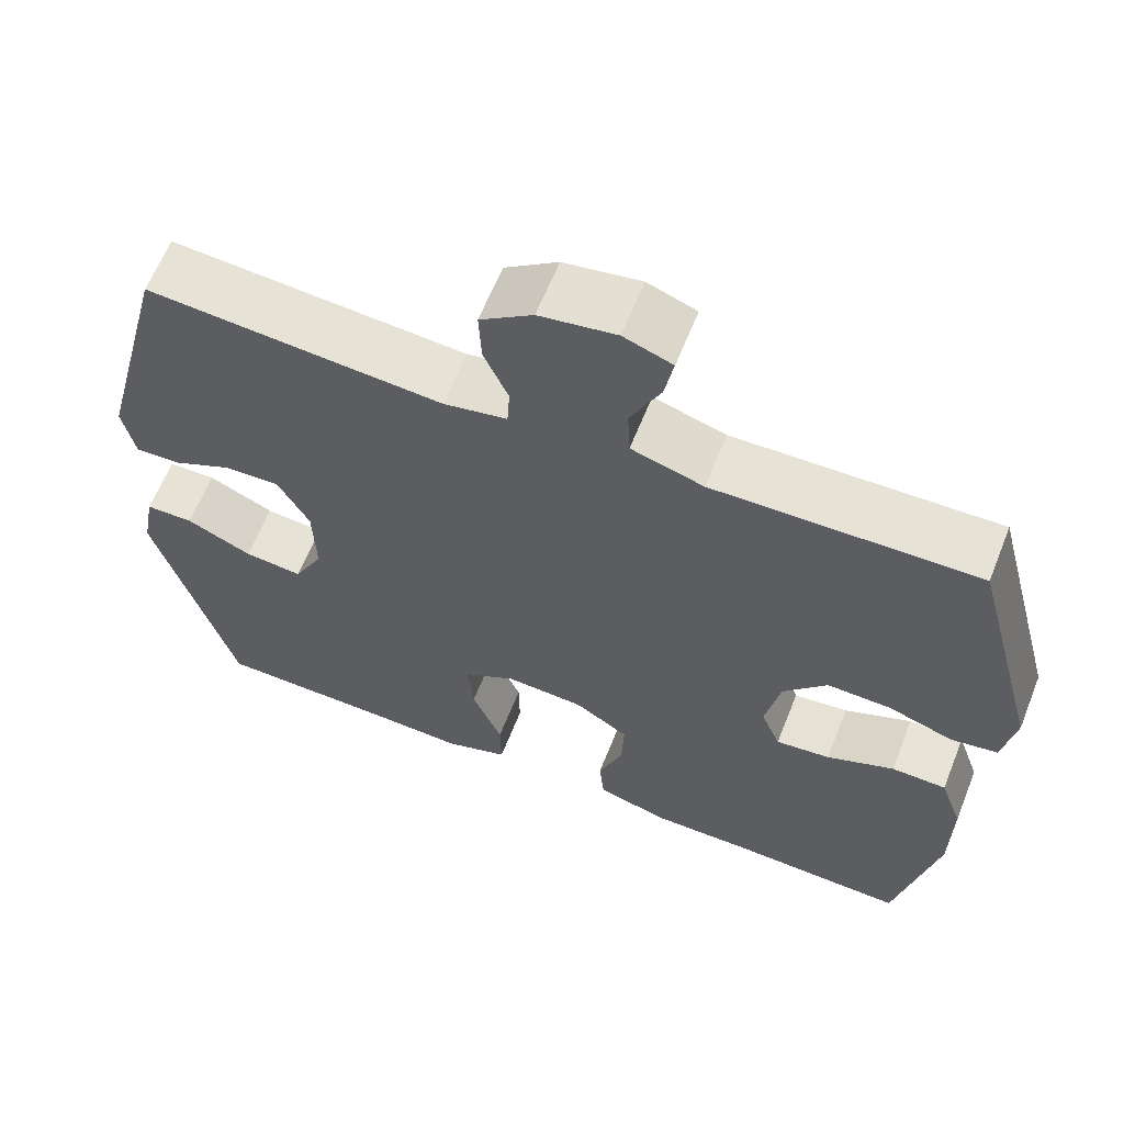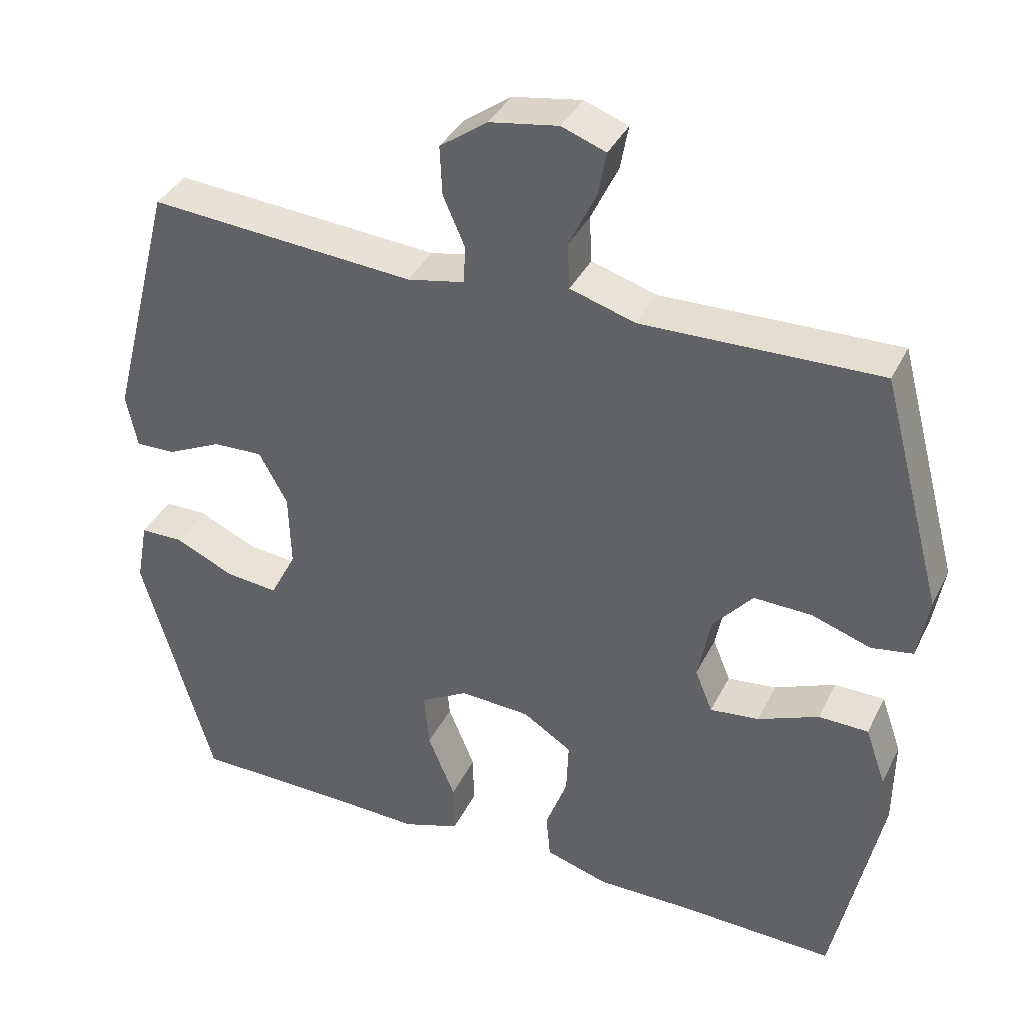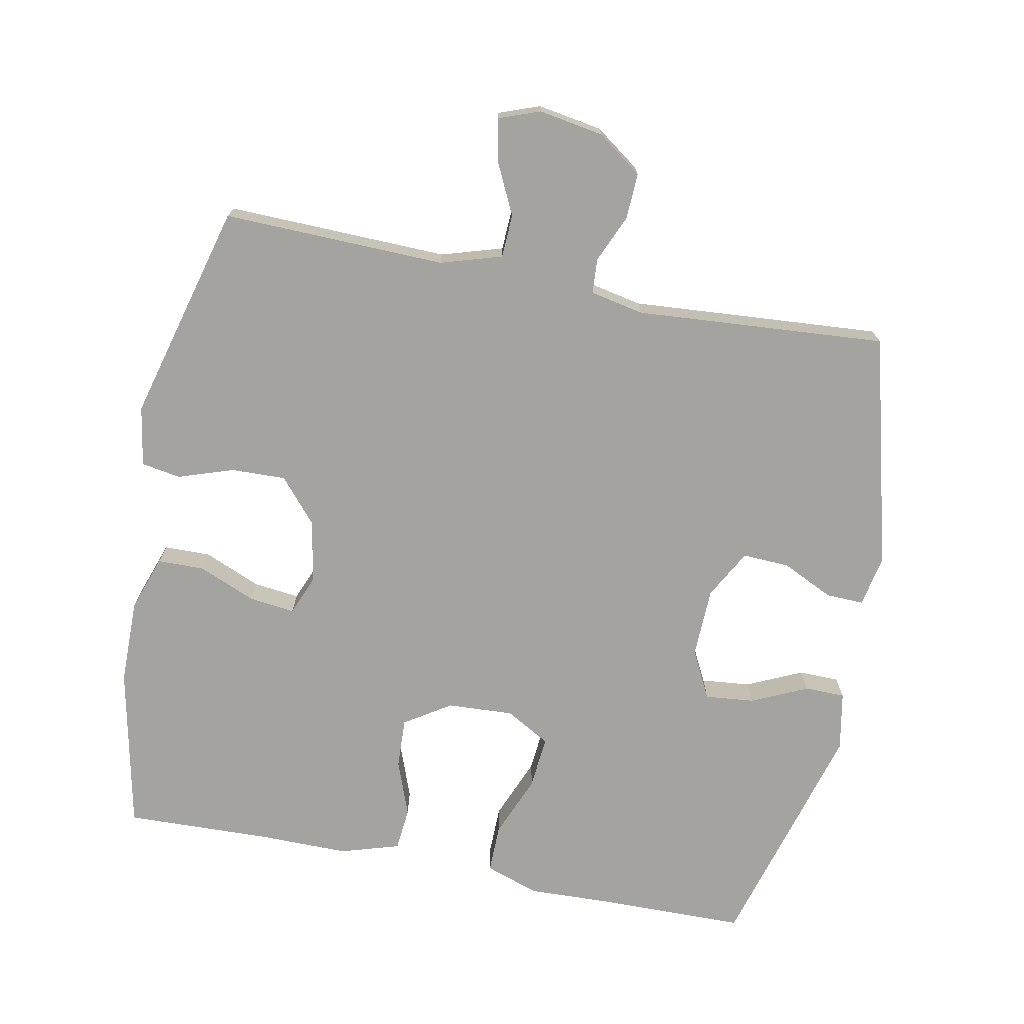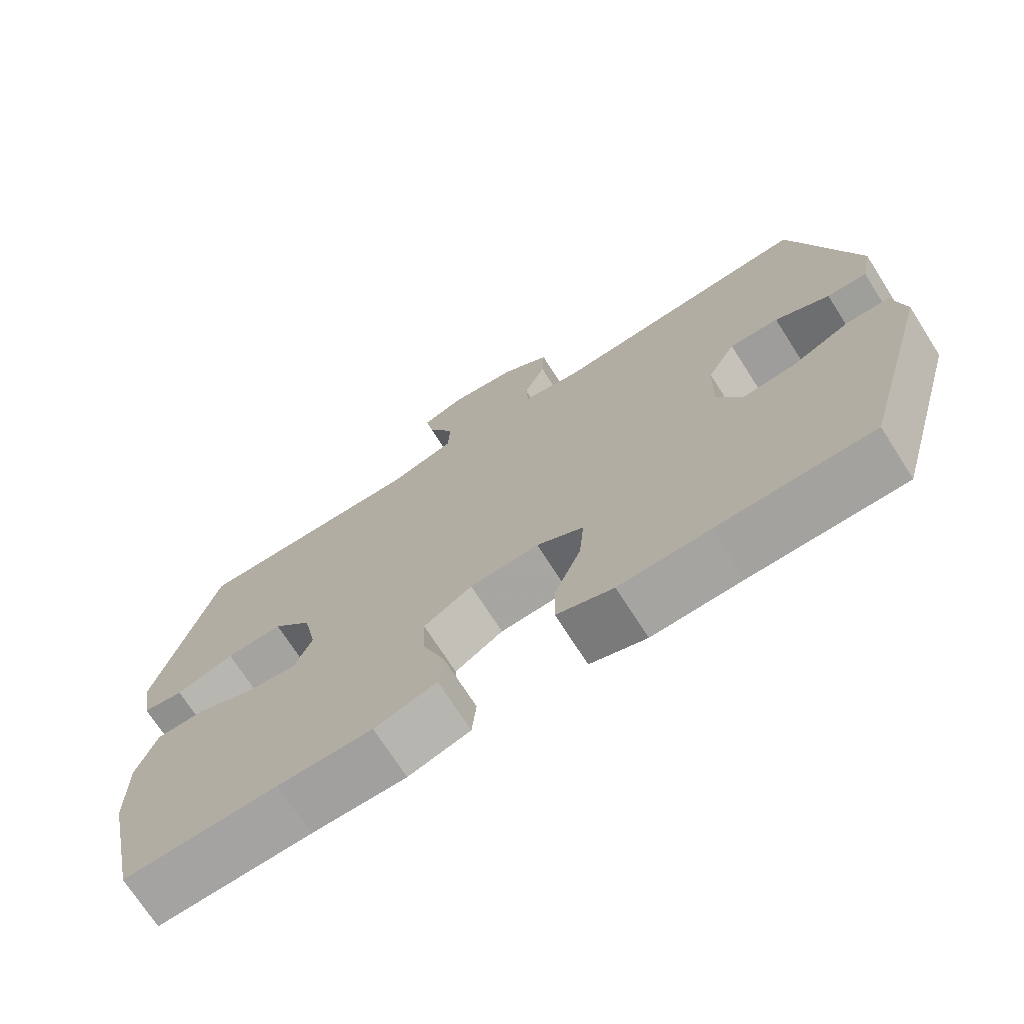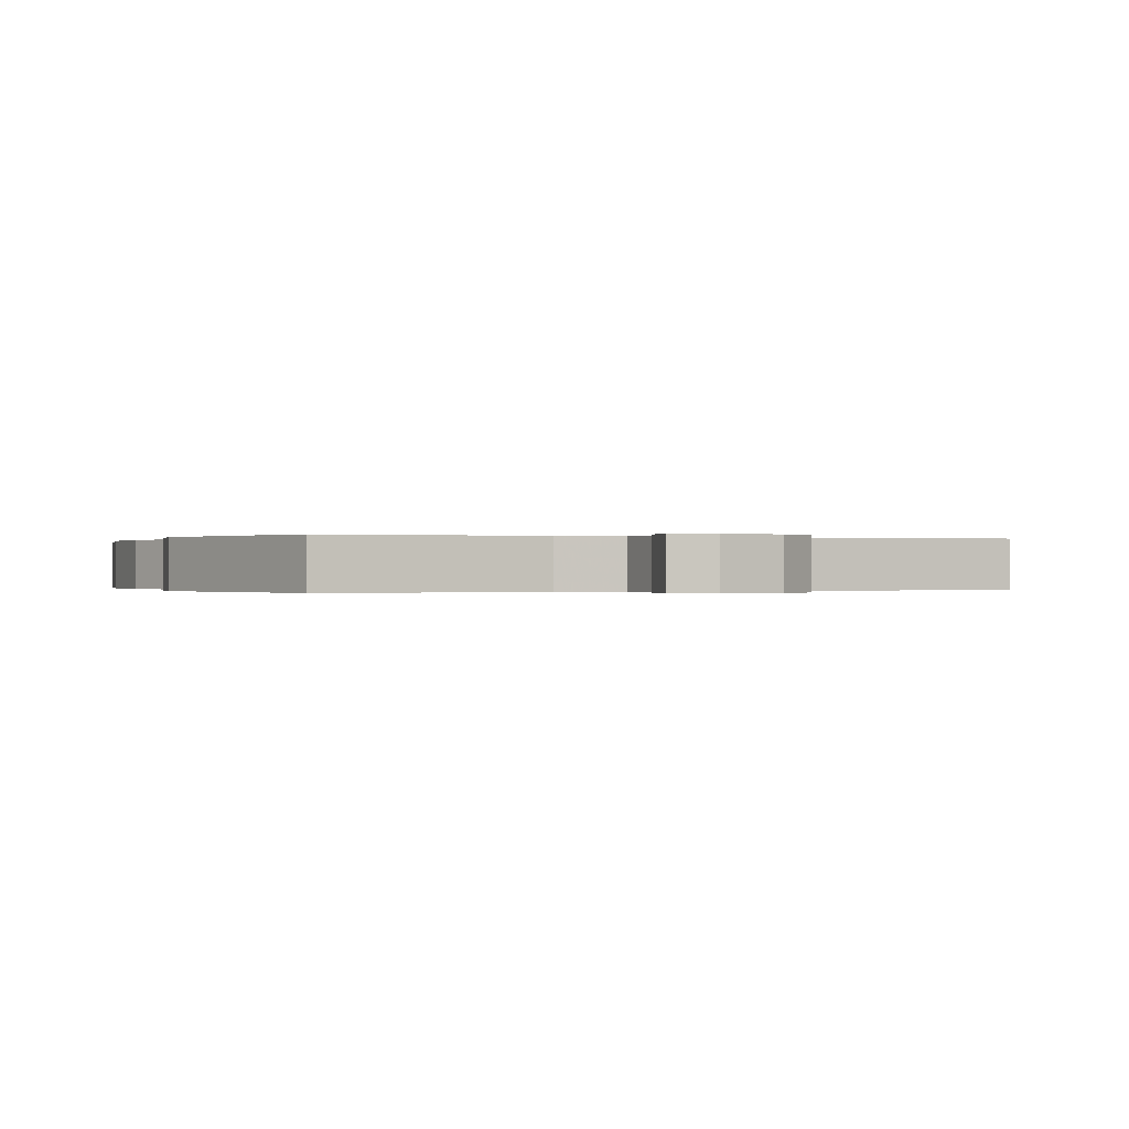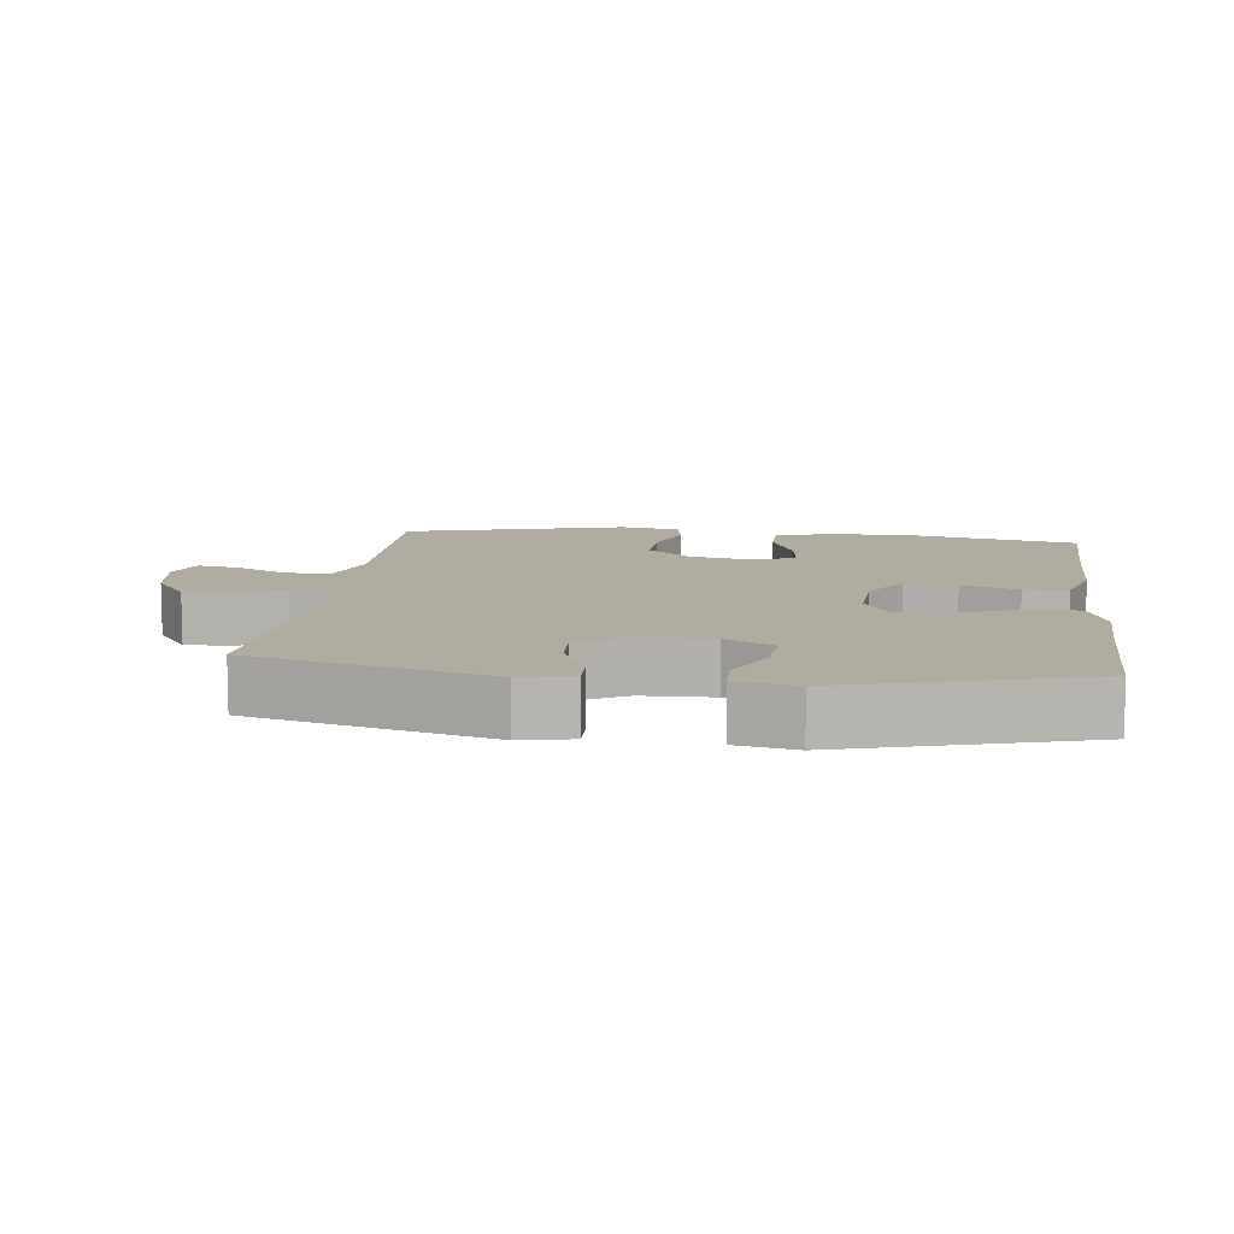
<metadata>
{"format":"obj","ext":"obj","renderer":"f3d","projection":"perspective","resolution":1024,"background":"white","views":[{"elev":62.8,"azim":-158.3,"up":"+Z"},{"elev":37.6,"azim":-155.9,"up":"+Z"},{"elev":-72.9,"azim":-11.0,"up":"+Y"},{"elev":-72.1,"azim":32.6,"up":"+Z"},{"elev":-0.1,"azim":-24.0,"up":"+Y"},{"elev":10.0,"azim":97.1,"up":"+Y"}]}
</metadata>
<code>
v -0.5 0.07 -0.5
v -0.55 0.07 -0.262
v -0.551 0.07 -0.137
v -0.523 0.07 -0.057
v -0.455 0.07 -0.056
v -0.372 0.07 -0.091
v -0.305 0.07 -0.099
v -0.281 0.07 -0.04
v -0.299 0.07 0.051
v -0.353 0.07 0.114
v -0.432 0.07 0.112
v -0.513 0.07 0.085
v -0.57 0.07 0.095
v -0.585 0.07 0.182
v -0.5 0.07 0.5
v -0.176 0.07 0.491
v -0.087 0.07 0.518
v -0.084 0.07 0.581
v -0.121 0.07 0.658
v -0.132 0.07 0.718
v -0.072 0.07 0.74
v 0.022 0.07 0.724
v 0.087 0.07 0.677
v 0.084 0.07 0.61
v 0.054 0.07 0.541
v 0.057 0.07 0.49
v 0.135 0.07 0.474
v 0.5 0.07 0.5
v 0.588 0.07 0.16
v 0.573 0.07 0.086
v 0.518 0.07 0.088
v 0.443 0.07 0.124
v 0.375 0.07 0.127
v 0.336 0.07 0.056
v 0.333 0.07 -0.046
v 0.369 0.07 -0.116
v 0.441 0.07 -0.109
v 0.522 0.07 -0.072
v 0.581 0.07 -0.073
v 0.597 0.07 -0.159
v 0.5 0.07 -0.5
v 0.287 0.07 -0.502
v 0.163 0.07 -0.506
v 0.085 0.07 -0.479
v 0.086 0.07 -0.408
v 0.123 0.07 -0.318
v 0.13 0.07 -0.241
v 0.065 0.07 -0.204
v -0.031 0.07 -0.209
v -0.098 0.07 -0.252
v -0.095 0.07 -0.325
v -0.065 0.07 -0.406
v -0.071 0.07 -0.469
v -0.157 0.07 -0.495
v -0.287 0.07 -0.494
v -0.5 0 -0.5
v -0.55 0 -0.262
v -0.551 0 -0.137
v -0.523 0 -0.057
v -0.455 0 -0.056
v -0.372 0 -0.091
v -0.305 0 -0.099
v -0.281 0 -0.04
v -0.299 0 0.051
v -0.353 0 0.114
v -0.432 0 0.112
v -0.513 0 0.085
v -0.57 0 0.095
v -0.585 0 0.182
v -0.5 0 0.5
v -0.176 0 0.491
v -0.087 0 0.518
v -0.084 0 0.581
v -0.121 0 0.658
v -0.132 0 0.718
v -0.072 0 0.74
v 0.022 0 0.724
v 0.087 0 0.677
v 0.084 0 0.61
v 0.054 0 0.541
v 0.057 0 0.49
v 0.135 0 0.474
v 0.5 0 0.5
v 0.588 0 0.16
v 0.573 0 0.086
v 0.518 0 0.088
v 0.443 0 0.124
v 0.375 0 0.127
v 0.336 0 0.056
v 0.333 0 -0.046
v 0.369 0 -0.116
v 0.441 0 -0.109
v 0.522 0 -0.072
v 0.581 0 -0.073
v 0.597 0 -0.159
v 0.5 0 -0.5
v 0.287 0 -0.502
v 0.163 0 -0.506
v 0.085 0 -0.479
v 0.086 0 -0.408
v 0.123 0 -0.318
v 0.13 0 -0.241
v 0.065 0 -0.204
v -0.031 0 -0.209
v -0.098 0 -0.252
v -0.095 0 -0.325
v -0.065 0 -0.406
v -0.071 0 -0.469
v -0.157 0 -0.495
v -0.287 0 -0.494
f 53 54 55
f 52 53 55
f 51 52 55
f 4 5 6
f 3 4 6
f 2 3 6
f 1 2 6
f 55 1 6
f 51 55 6
f 50 51 6
f 49 50 6 7
f 48 49 7 8
f 44 45 46
f 43 44 46
f 42 43 46
f 41 42 46
f 40 41 46
f 39 40 46
f 38 39 46
f 37 38 46
f 36 37 46 47
f 35 36 47 48
f 30 31 32
f 29 30 32
f 28 29 32
f 27 28 32
f 26 27 32 33
f 23 24 25
f 22 23 25
f 21 22 25
f 20 21 25
f 19 20 25
f 18 19 25
f 17 18 25 26
f 26 33 34
f 17 26 34
f 16 17 34
f 14 15 16
f 13 14 16
f 12 13 16
f 11 12 16
f 48 8 9
f 35 48 9
f 34 35 9
f 16 34 9
f 16 9 10
f 10 11 16
f 110 109 108
f 110 108 107
f 110 107 106
f 61 60 59
f 61 59 58
f 61 58 57
f 61 57 56
f 61 56 110
f 61 110 106
f 61 106 105
f 62 61 105 104
f 63 62 104 103
f 101 100 99
f 101 99 98
f 101 98 97
f 101 97 96
f 101 96 95
f 101 95 94
f 101 94 93
f 101 93 92
f 102 101 92 91
f 103 102 91 90
f 87 86 85
f 87 85 84
f 87 84 83
f 87 83 82
f 88 87 82 81
f 80 79 78
f 80 78 77
f 80 77 76
f 80 76 75
f 80 75 74
f 80 74 73
f 81 80 73 72
f 89 88 81
f 89 81 72
f 89 72 71
f 71 70 69
f 71 69 68
f 71 68 67
f 71 67 66
f 64 63 103
f 64 103 90
f 64 90 89
f 64 89 71
f 65 64 71
f 71 66 65
f 1 56 57 2
f 2 57 58 3
f 3 58 59 4
f 4 59 60 5
f 5 60 61 6
f 6 61 62 7
f 7 62 63 8
f 8 63 64 9
f 9 64 65 10
f 10 65 66 11
f 11 66 67 12
f 12 67 68 13
f 13 68 69 14
f 14 69 70 15
f 15 70 71 16
f 16 71 72 17
f 17 72 73 18
f 18 73 74 19
f 19 74 75 20
f 20 75 76 21
f 21 76 77 22
f 22 77 78 23
f 23 78 79 24
f 24 79 80 25
f 25 80 81 26
f 26 81 82 27
f 27 82 83 28
f 28 83 84 29
f 29 84 85 30
f 30 85 86 31
f 31 86 87 32
f 32 87 88 33
f 33 88 89 34
f 34 89 90 35
f 35 90 91 36
f 36 91 92 37
f 37 92 93 38
f 38 93 94 39
f 39 94 95 40
f 40 95 96 41
f 41 96 97 42
f 42 97 98 43
f 43 98 99 44
f 44 99 100 45
f 45 100 101 46
f 46 101 102 47
f 47 102 103 48
f 48 103 104 49
f 49 104 105 50
f 50 105 106 51
f 51 106 107 52
f 52 107 108 53
f 53 108 109 54
f 54 109 110 55
f 55 110 56 1

</code>
